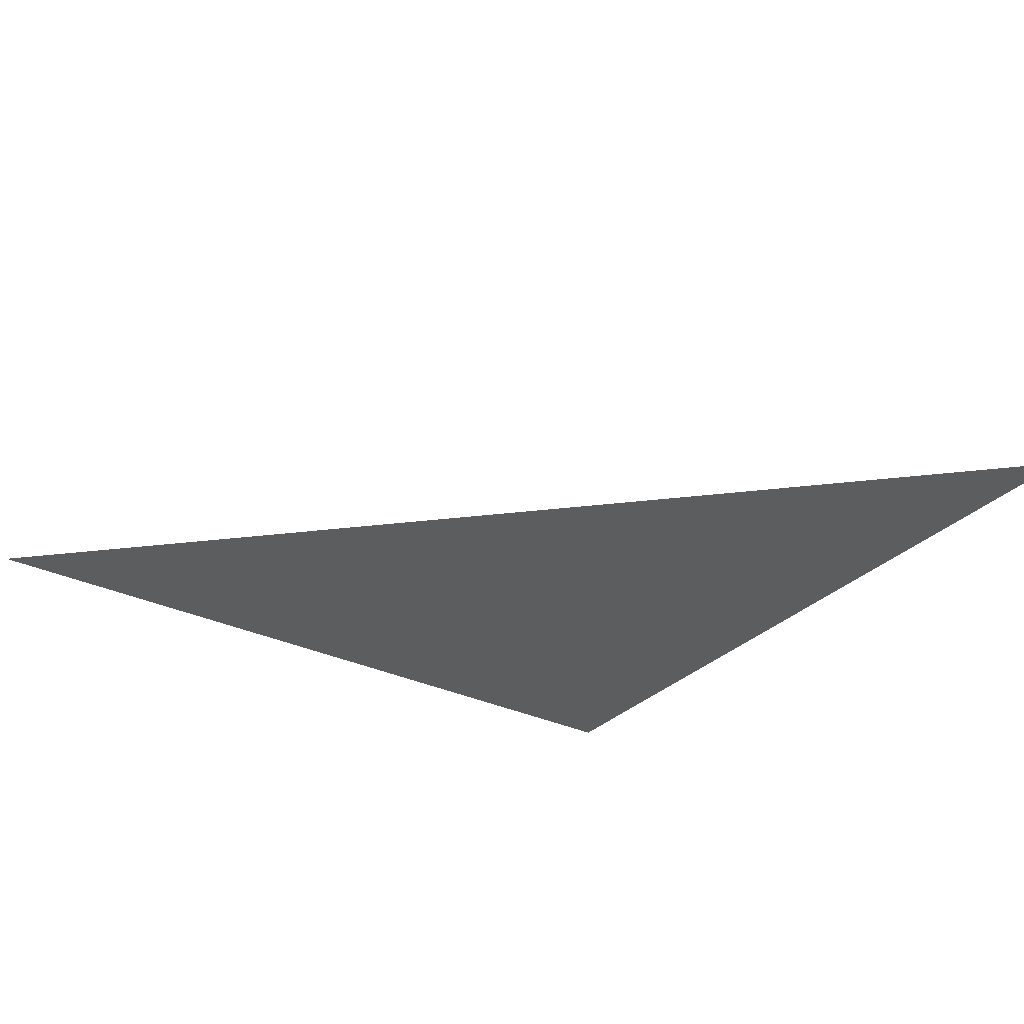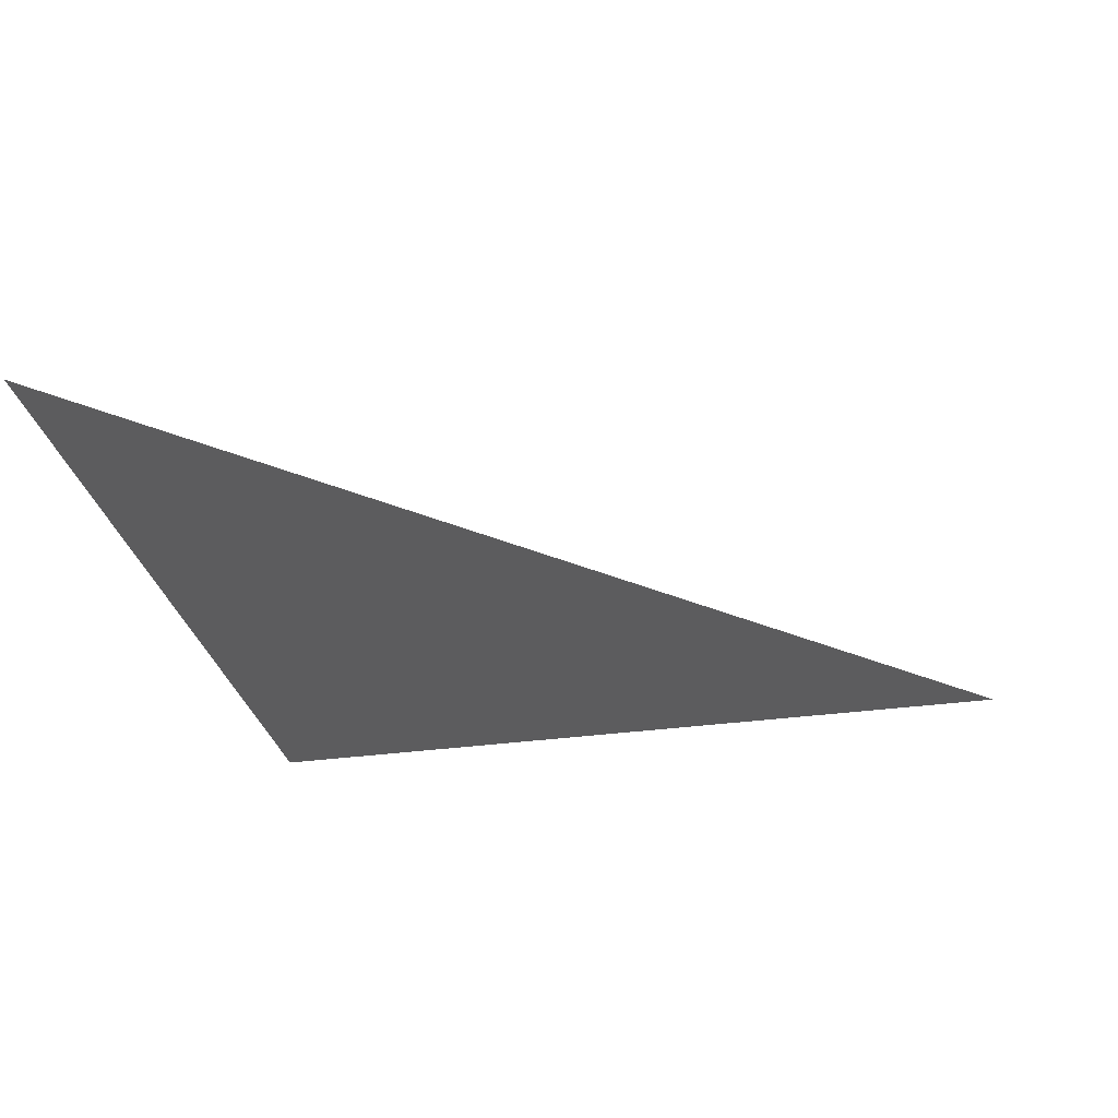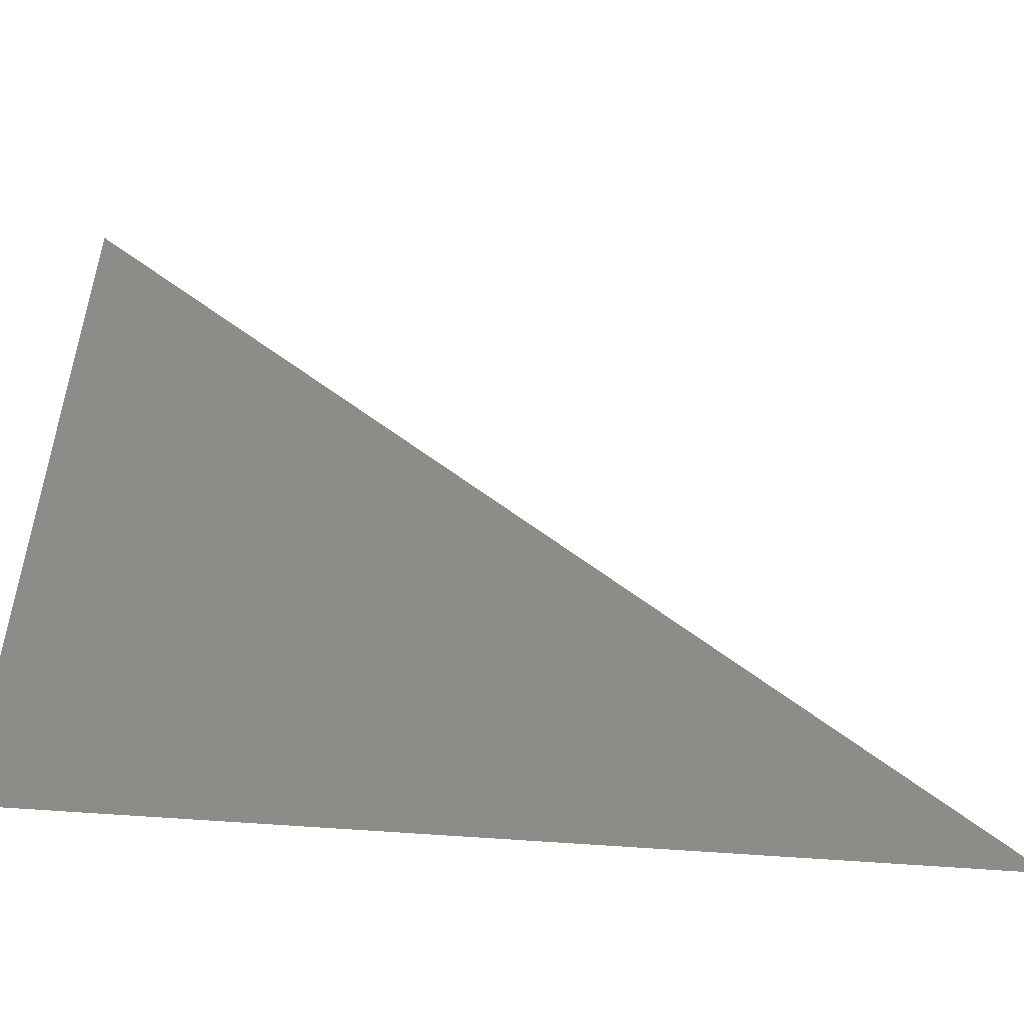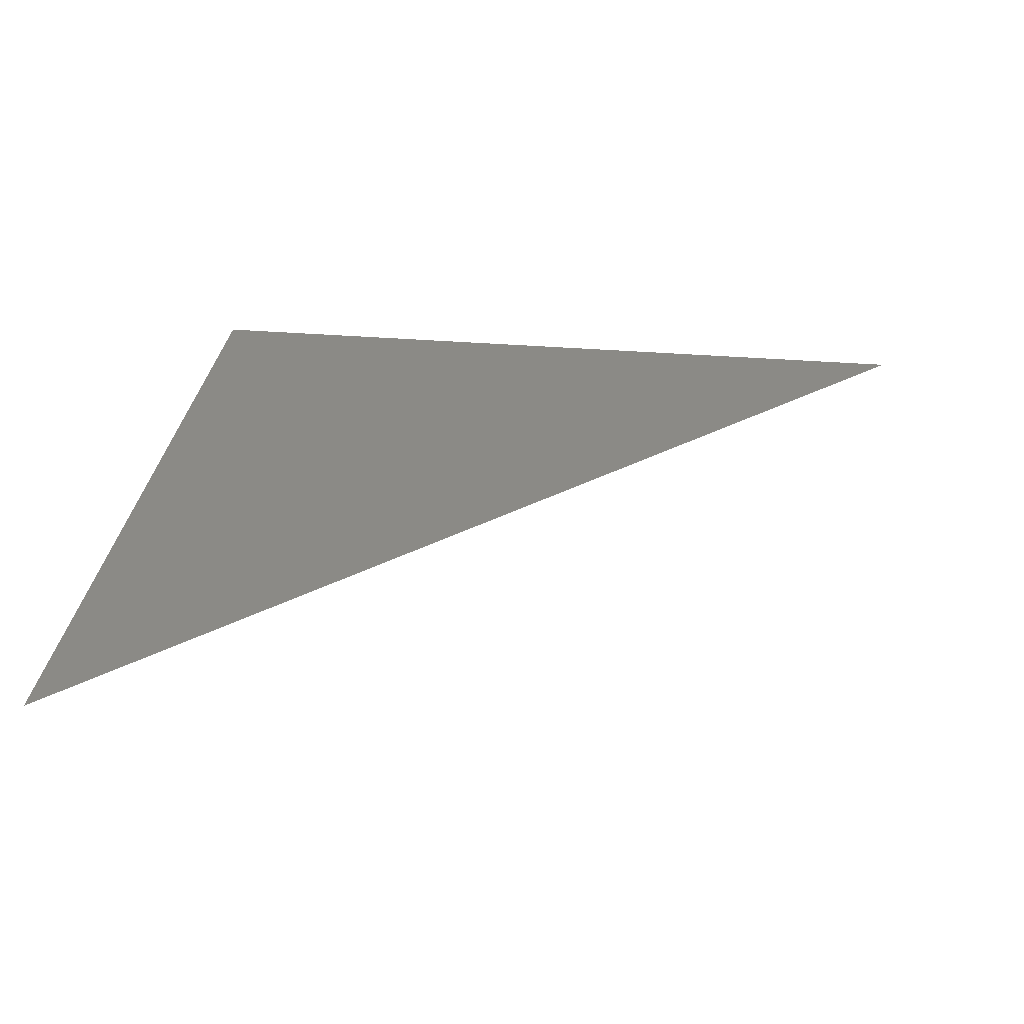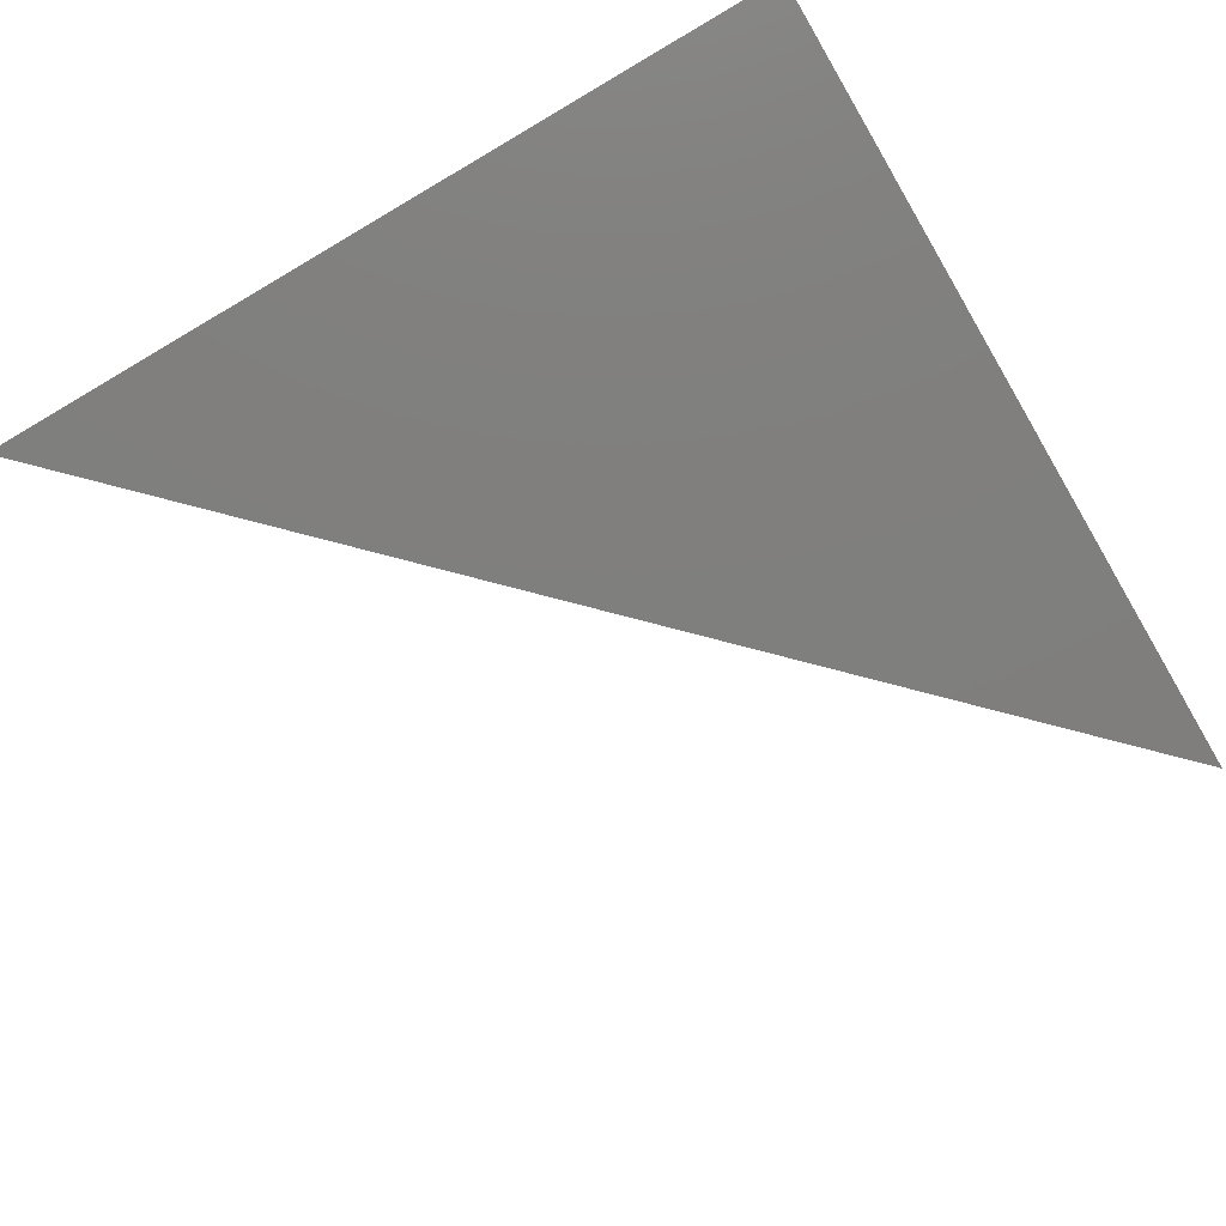
<metadata>
{"format":"stl","ext":"stl","renderer":"f3d","projection":"perspective","resolution":1024,"background":"white","views":[{"elev":-30.8,"azim":145.0,"up":"+Z"},{"elev":-29.8,"azim":101.8,"up":"+Z"},{"elev":-53.0,"azim":-5.0,"up":"+Y"},{"elev":30.6,"azim":97.1,"up":"+Z"},{"elev":-78.8,"azim":-59.7,"up":"+Z"}]}
</metadata>
<code>
# stl→obj: 2 verts, 16 faces
v 42.15 8.702 2.396
v 42.15 8.703 2.396
f 1 2 1
f 2 1 2
f 2 1 1
f 1 1 1
f 1 1 1
f 1 1 1
f 2 2 1
f 2 1 1
f 2 1 1
f 1 1 1
f 1 1 1
f 1 1 1
f 1 1 1
f 2 1 1
f 1 2 2
f 2 2 2

</code>
